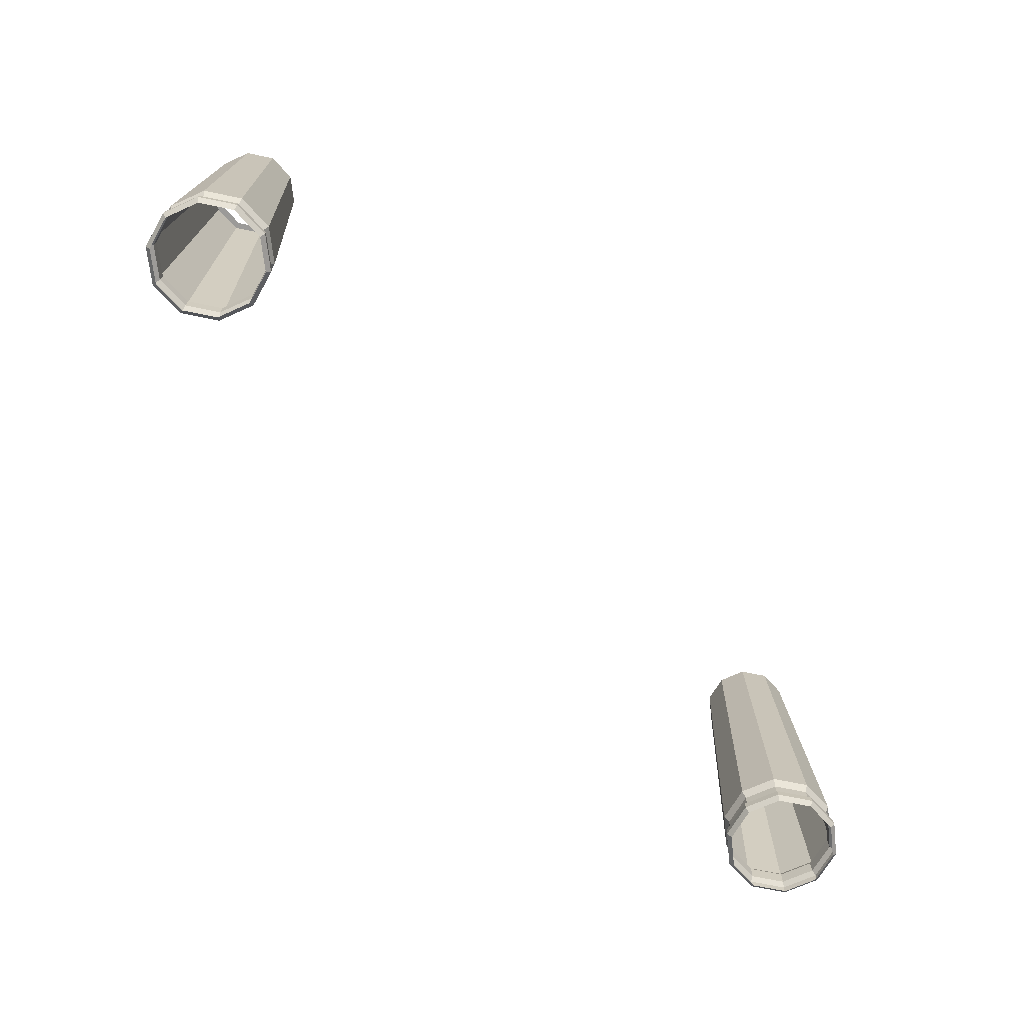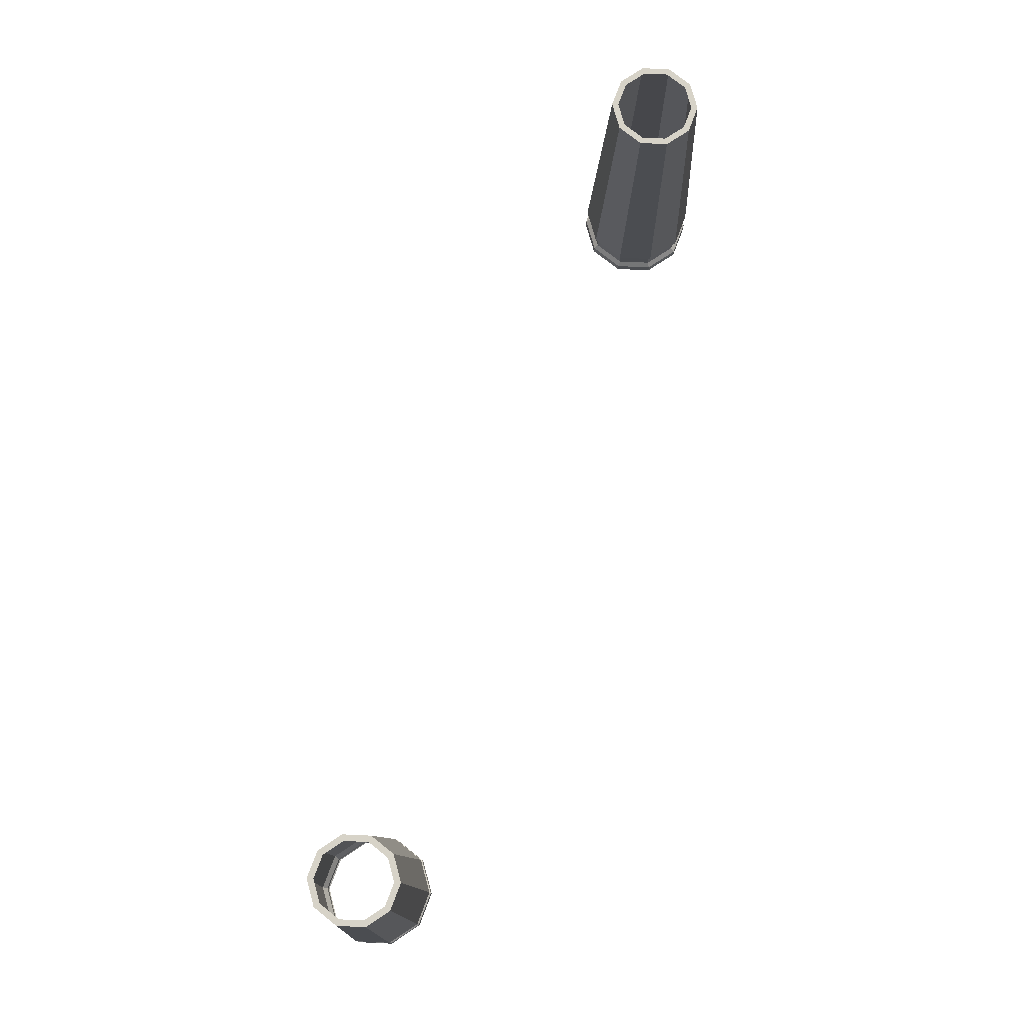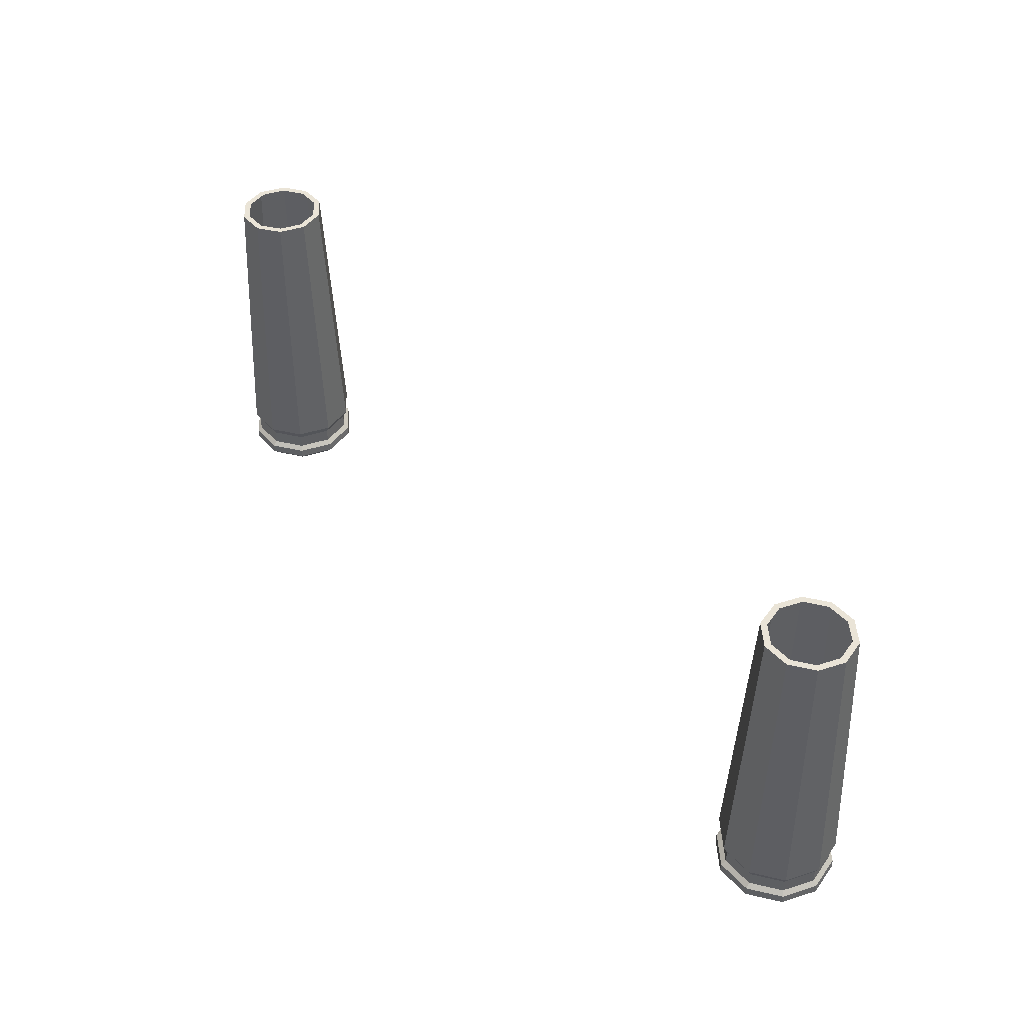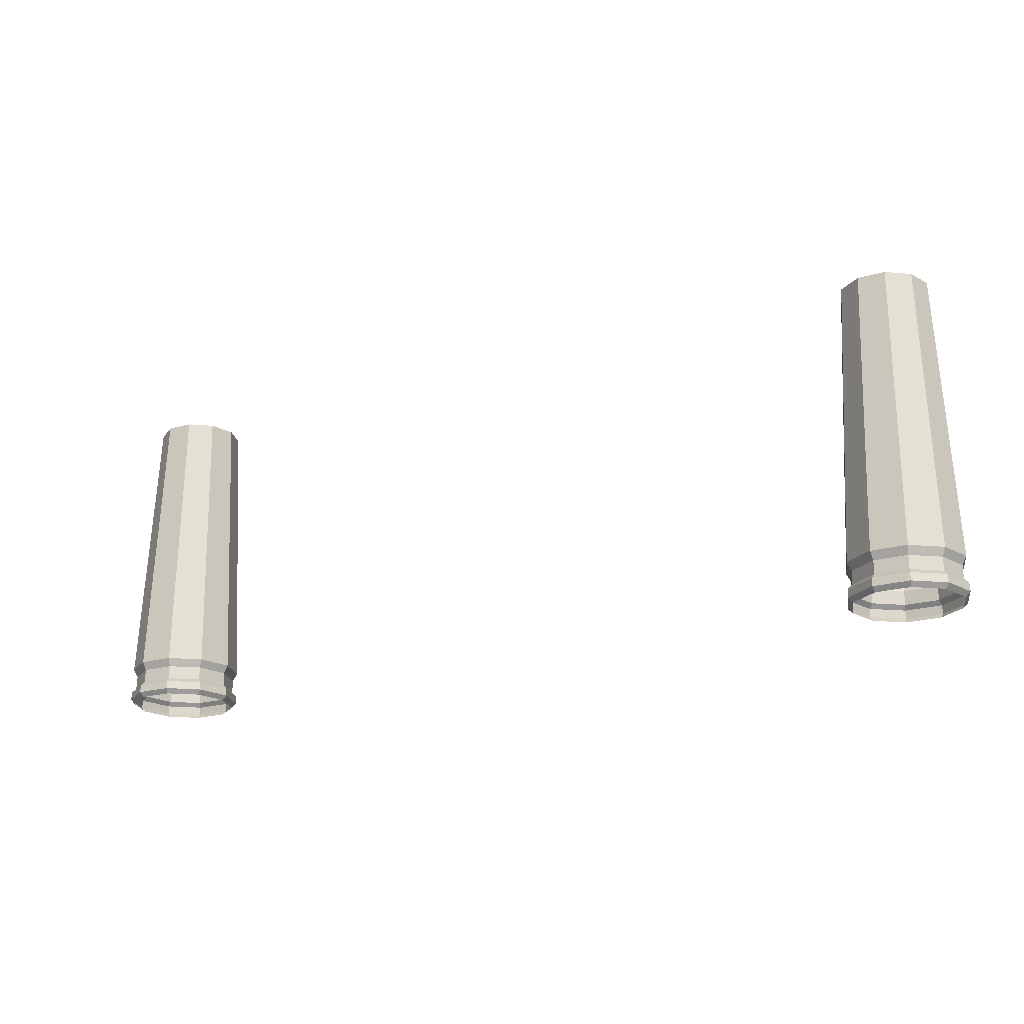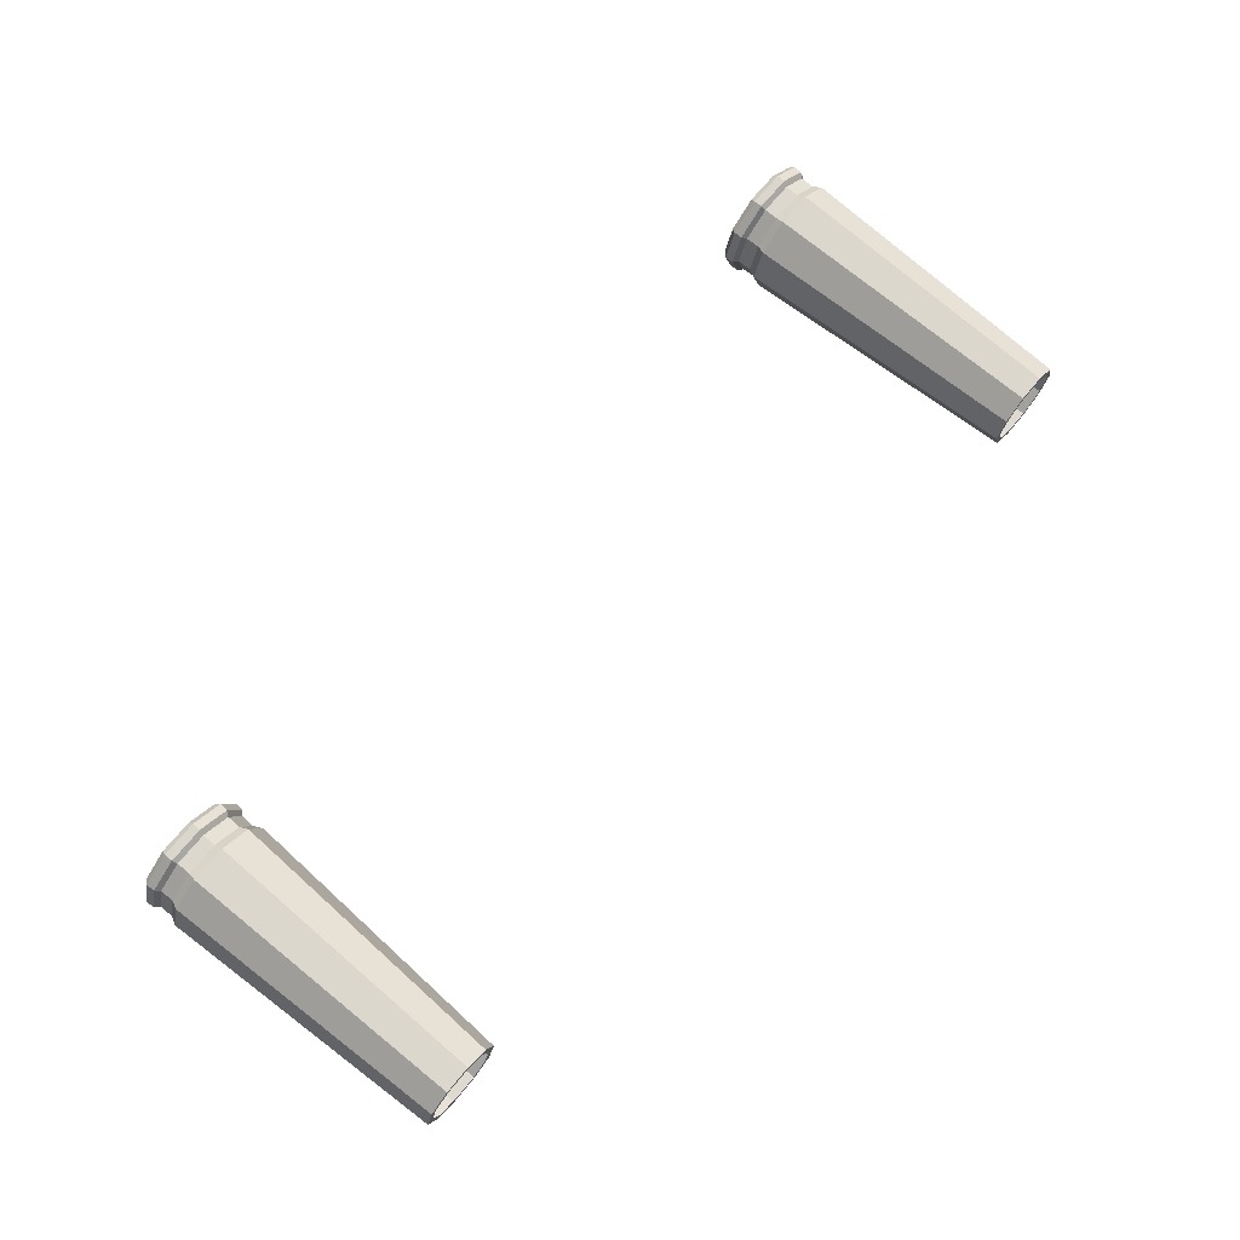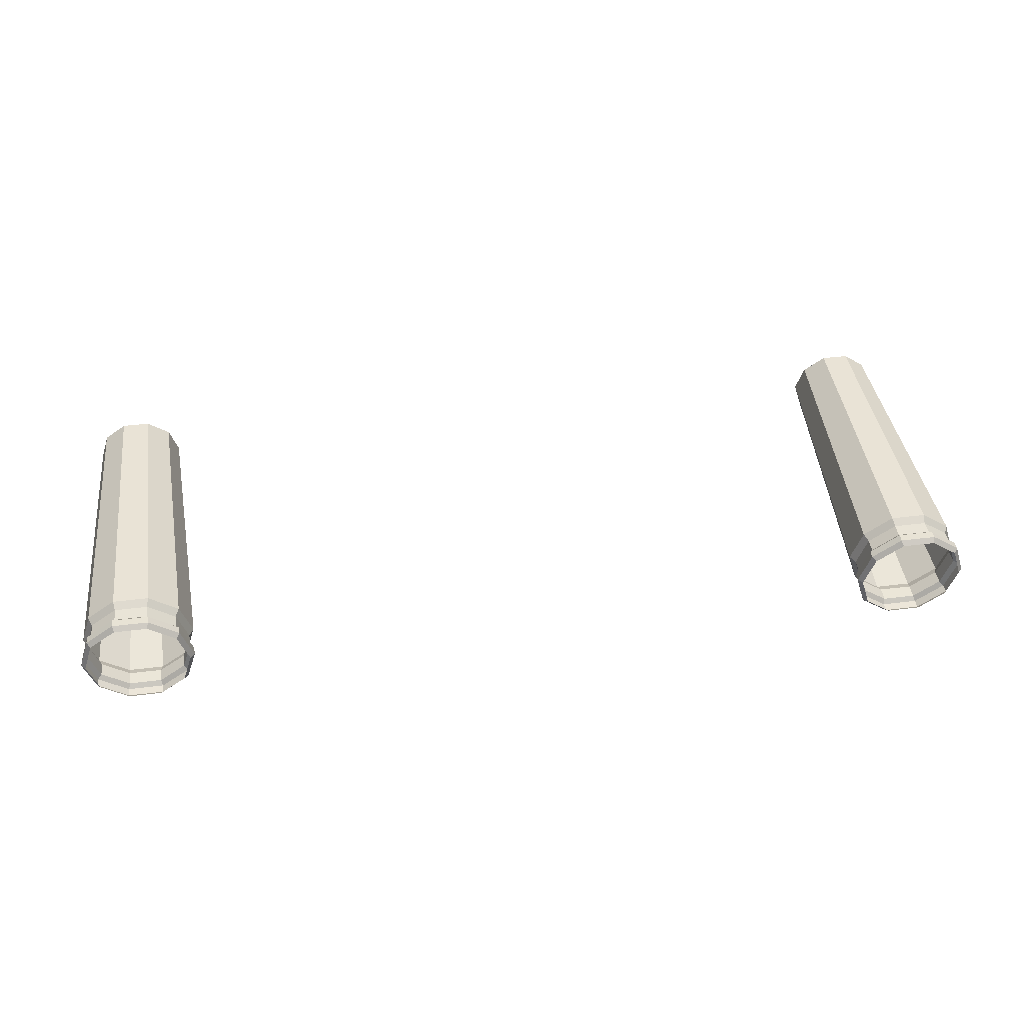
<metadata>
{"format":"obj","ext":"obj","renderer":"f3d","projection":"perspective","resolution":1024,"background":"white","views":[{"elev":-69.4,"azim":-47.7,"up":"+Z"},{"elev":76.7,"azim":-69.4,"up":"+Z"},{"elev":43.8,"azim":-128.6,"up":"+Z"},{"elev":-20.9,"azim":27.2,"up":"+Z"},{"elev":71.8,"azim":-50.3,"up":"+Y"},{"elev":44.9,"azim":171.9,"up":"+Y"}]}
</metadata>
<code>
g default
v 0.4121 0.02347 0.1472
v 0.3921 0.03797 0.1472
v 0.3674 0.03797 0.1472
v 0.3475 0.02347 0.1472
v 0.3399 -0 0.1472
v 0.3475 -0.02347 0.1472
v 0.3674 -0.03797 0.1472
v 0.3921 -0.03797 0.1472
v 0.4121 -0.02347 0.1472
v 0.4197 -0 0.1472
v 0.4074 0.02009 0.1472
v 0.3903 0.0325 0.1472
v 0.3692 0.0325 0.1472
v 0.3521 0.02009 0.1472
v 0.3456 -0 0.1472
v 0.3521 -0.02009 0.1472
v 0.3692 -0.0325 0.1472
v 0.3903 -0.0325 0.1472
v 0.4074 -0.02009 0.1472
v 0.414 -0 0.1472
v 0.4229 0.03135 -0.1468
v 0.4331 -0 -0.1468
v 0.4229 -0.03135 -0.1468
v 0.3963 -0.05073 -0.1468
v 0.3633 -0.05073 -0.1468
v 0.3366 -0.03135 -0.1468
v 0.3264 -0 -0.1468
v 0.3366 0.03135 -0.1468
v 0.3633 0.05073 -0.1468
v 0.3963 0.05073 -0.1468
v 0.4225 0.03107 -0.1393
v 0.4326 -0 -0.1393
v 0.4225 -0.03107 -0.1393
v 0.3961 -0.05027 -0.1393
v 0.3635 -0.05027 -0.1393
v 0.337 -0.03107 -0.1393
v 0.3269 -0 -0.1393
v 0.337 0.03107 -0.1393
v 0.3635 0.05027 -0.1393
v 0.3961 0.05027 -0.1393
v 0.4222 0.03085 -0.1153
v 0.4323 -0 -0.1153
v 0.4222 -0.03085 -0.1153
v 0.396 -0.04991 -0.1153
v 0.3636 -0.04991 -0.1153
v 0.3373 -0.03085 -0.1153
v 0.3273 -0 -0.1153
v 0.3373 0.03085 -0.1153
v 0.3636 0.04991 -0.1153
v 0.396 0.04991 -0.1153
v 0.395 0.0469 -0.1513
v 0.4197 0.02899 -0.1513
v 0.3645 0.0469 -0.1513
v 0.3399 0.02899 -0.1513
v 0.3305 -0 -0.1513
v 0.3399 -0.02899 -0.1513
v 0.3645 -0.0469 -0.1513
v 0.395 -0.0469 -0.1513
v 0.4197 -0.02899 -0.1513
v 0.4291 -0 -0.1513
v 0.4193 0.02872 -0.1353
v 0.4287 -0 -0.1353
v 0.419 0.02852 -0.1228
v 0.4283 -0 -0.1228
v 0.4193 -0.02872 -0.1353
v 0.419 -0.02852 -0.1228
v 0.3949 -0.04648 -0.1353
v 0.3948 -0.04614 -0.1228
v 0.3647 -0.04648 -0.1353
v 0.3648 -0.04614 -0.1228
v 0.3403 -0.02872 -0.1353
v 0.3405 -0.02852 -0.1228
v 0.3309 -0 -0.1353
v 0.3313 -0 -0.1228
v 0.3403 0.02872 -0.1353
v 0.3405 0.02852 -0.1228
v 0.3647 0.04648 -0.1353
v 0.3648 0.04614 -0.1228
v 0.3949 0.04648 -0.1353
v 0.3948 0.04614 -0.1228
v -0.4121 0.02347 0.1513
v -0.3921 0.03797 0.1513
v -0.3674 0.03797 0.1513
v -0.3475 0.02347 0.1513
v -0.3399 -0 0.1513
v -0.3475 -0.02347 0.1513
v -0.3674 -0.03797 0.1513
v -0.3921 -0.03797 0.1513
v -0.4121 -0.02347 0.1513
v -0.4197 -0 0.1513
v -0.4074 0.02009 0.1513
v -0.3903 0.0325 0.1513
v -0.3692 0.0325 0.1513
v -0.3521 0.02009 0.1513
v -0.3456 -0 0.1513
v -0.3521 -0.02009 0.1513
v -0.3692 -0.0325 0.1513
v -0.3903 -0.0325 0.1513
v -0.4074 -0.02009 0.1513
v -0.414 -0 0.1513
v -0.4229 0.03135 -0.1428
v -0.4331 -0 -0.1428
v -0.4229 -0.03135 -0.1428
v -0.3963 -0.05073 -0.1428
v -0.3633 -0.05073 -0.1428
v -0.3366 -0.03135 -0.1428
v -0.3264 -0 -0.1428
v -0.3366 0.03135 -0.1428
v -0.3633 0.05073 -0.1428
v -0.3963 0.05073 -0.1428
v -0.4225 0.03107 -0.1352
v -0.4326 -0 -0.1352
v -0.4225 -0.03107 -0.1352
v -0.3961 -0.05027 -0.1352
v -0.3635 -0.05027 -0.1352
v -0.337 -0.03107 -0.1352
v -0.3269 -0 -0.1352
v -0.337 0.03107 -0.1352
v -0.3635 0.05027 -0.1352
v -0.3961 0.05027 -0.1352
v -0.4222 0.03085 -0.1112
v -0.4323 -0 -0.1112
v -0.4222 -0.03085 -0.1112
v -0.396 -0.04991 -0.1112
v -0.3636 -0.04991 -0.1112
v -0.3373 -0.03085 -0.1112
v -0.3273 -0 -0.1112
v -0.3373 0.03085 -0.1112
v -0.3636 0.04991 -0.1112
v -0.396 0.04991 -0.1112
v -0.395 0.0469 -0.1472
v -0.4197 0.02899 -0.1472
v -0.3645 0.0469 -0.1472
v -0.3399 0.02899 -0.1472
v -0.3305 -0 -0.1472
v -0.3399 -0.02899 -0.1472
v -0.3645 -0.0469 -0.1472
v -0.395 -0.0469 -0.1472
v -0.4197 -0.02899 -0.1472
v -0.4291 -0 -0.1472
v -0.4193 0.02872 -0.1312
v -0.4287 -0 -0.1312
v -0.419 0.02852 -0.1187
v -0.4283 -0 -0.1187
v -0.4193 -0.02872 -0.1312
v -0.419 -0.02852 -0.1187
v -0.3949 -0.04648 -0.1312
v -0.3948 -0.04614 -0.1187
v -0.3647 -0.04648 -0.1312
v -0.3648 -0.04614 -0.1187
v -0.3402 -0.02872 -0.1312
v -0.3405 -0.02852 -0.1187
v -0.3309 -0 -0.1312
v -0.3313 -0 -0.1187
v -0.3402 0.02872 -0.1312
v -0.3405 0.02852 -0.1187
v -0.3647 0.04648 -0.1312
v -0.3648 0.04614 -0.1187
v -0.3949 0.04648 -0.1312
v -0.3948 0.04614 -0.1187
g Gun_P_1_Mat7
f 1 2 12 11
f 2 3 13 12
f 3 4 14 13
f 4 5 15 14
f 5 6 16 15
f 6 7 17 16
f 7 8 18 17
f 8 9 19 18
f 9 10 20 19
f 10 1 11 20
f 22 21 31 32
f 23 22 32 33
f 24 23 33 34
f 25 24 34 35
f 26 25 35 36
f 27 26 36 37
f 28 27 37 38
f 29 28 38 39
f 30 29 39 40
f 21 30 40 31
f 62 61 63 64
f 65 62 64 66
f 67 65 66 68
f 69 67 68 70
f 71 69 70 72
f 73 71 72 74
f 75 73 74 76
f 77 75 76 78
f 79 77 78 80
f 61 79 80 63
f 42 41 1 10
f 43 42 10 9
f 44 43 9 8
f 45 44 8 7
f 46 45 7 6
f 47 46 6 5
f 48 47 5 4
f 49 48 4 3
f 50 49 3 2
f 41 50 2 1
f 30 21 52 51
f 29 30 51 53
f 28 29 53 54
f 27 28 54 55
f 26 27 55 56
f 25 26 56 57
f 24 25 57 58
f 23 24 58 59
f 22 23 59 60
f 21 22 60 52
f 32 31 61 62
f 41 42 64 63
f 33 32 62 65
f 42 43 66 64
f 34 33 65 67
f 43 44 68 66
f 35 34 67 69
f 44 45 70 68
f 36 35 69 71
f 45 46 72 70
f 37 36 71 73
f 46 47 74 72
f 38 37 73 75
f 47 48 76 74
f 39 38 75 77
f 48 49 78 76
f 40 39 77 79
f 49 50 80 78
f 31 40 79 61
f 50 41 63 80
f 81 91 92 82
f 82 92 93 83
f 83 93 94 84
f 84 94 95 85
f 85 95 96 86
f 86 96 97 87
f 87 97 98 88
f 88 98 99 89
f 89 99 100 90
f 90 100 91 81
f 102 112 111 101
f 103 113 112 102
f 104 114 113 103
f 105 115 114 104
f 106 116 115 105
f 107 117 116 106
f 108 118 117 107
f 109 119 118 108
f 110 120 119 109
f 101 111 120 110
f 142 144 143 141
f 145 146 144 142
f 147 148 146 145
f 149 150 148 147
f 151 152 150 149
f 153 154 152 151
f 155 156 154 153
f 157 158 156 155
f 159 160 158 157
f 141 143 160 159
f 122 90 81 121
f 123 89 90 122
f 124 88 89 123
f 125 87 88 124
f 126 86 87 125
f 127 85 86 126
f 128 84 85 127
f 129 83 84 128
f 130 82 83 129
f 121 81 82 130
f 110 131 132 101
f 109 133 131 110
f 108 134 133 109
f 107 135 134 108
f 106 136 135 107
f 105 137 136 106
f 104 138 137 105
f 103 139 138 104
f 102 140 139 103
f 101 132 140 102
f 112 142 141 111
f 121 143 144 122
f 113 145 142 112
f 122 144 146 123
f 114 147 145 113
f 123 146 148 124
f 115 149 147 114
f 124 148 150 125
f 116 151 149 115
f 125 150 152 126
f 117 153 151 116
f 126 152 154 127
f 118 155 153 117
f 127 154 156 128
f 119 157 155 118
f 128 156 158 129
f 120 159 157 119
f 129 158 160 130
f 111 141 159 120
f 130 160 143 121

</code>
